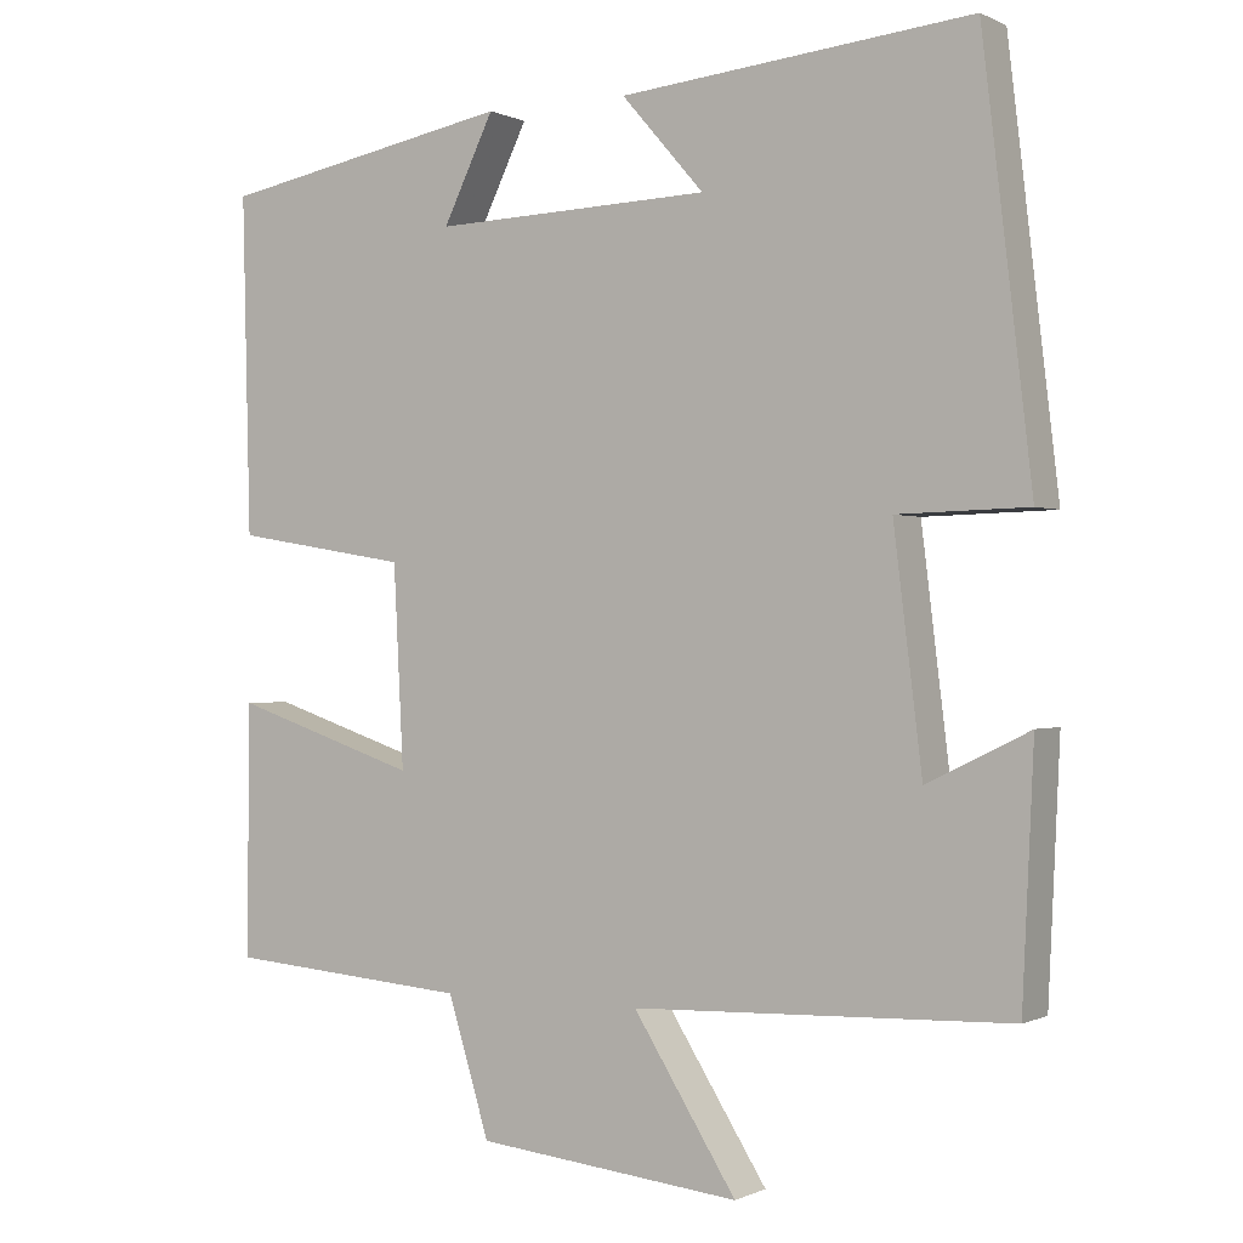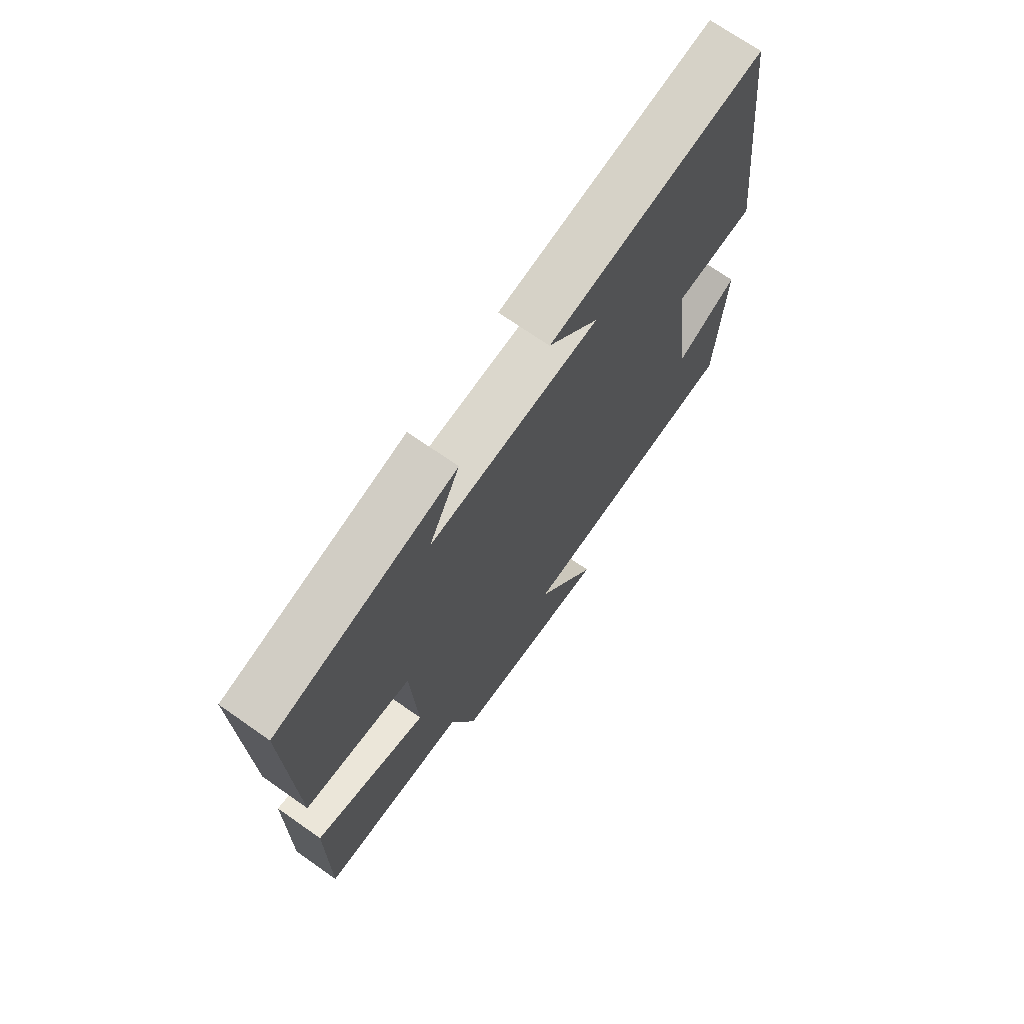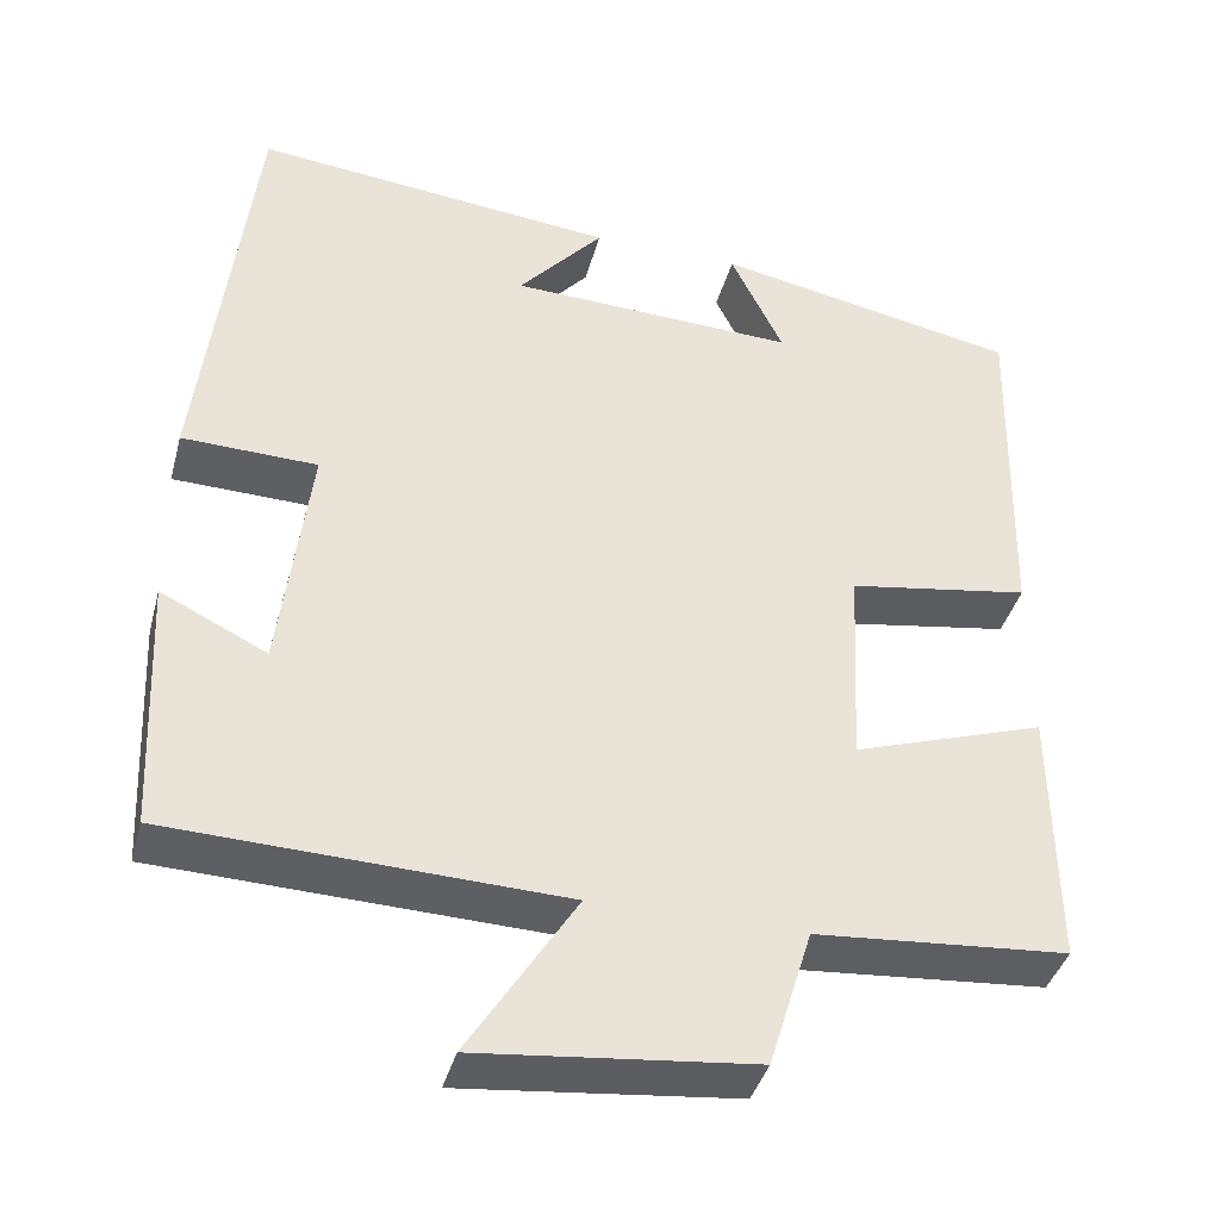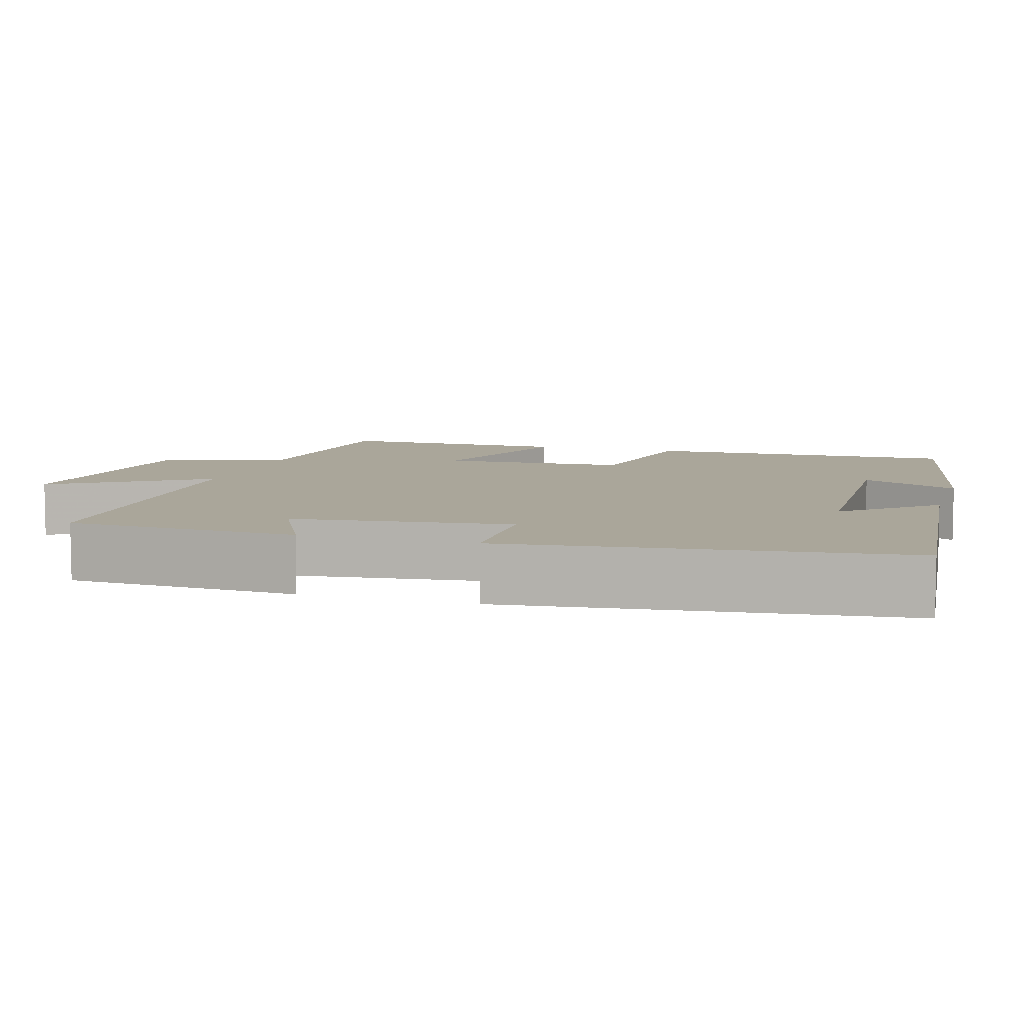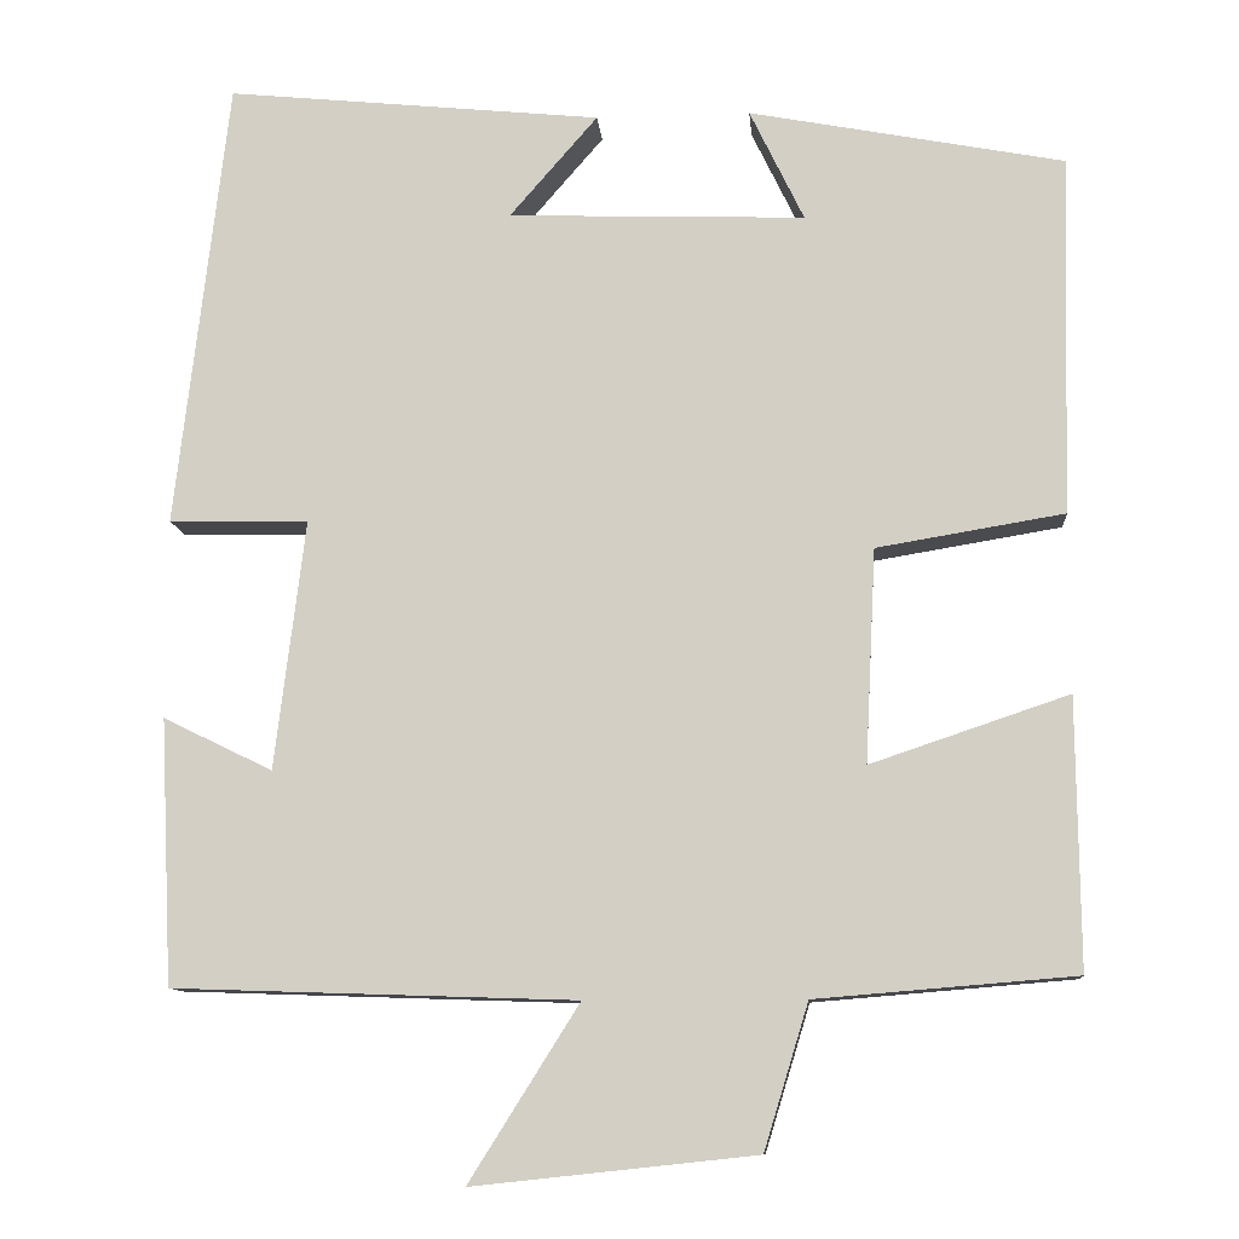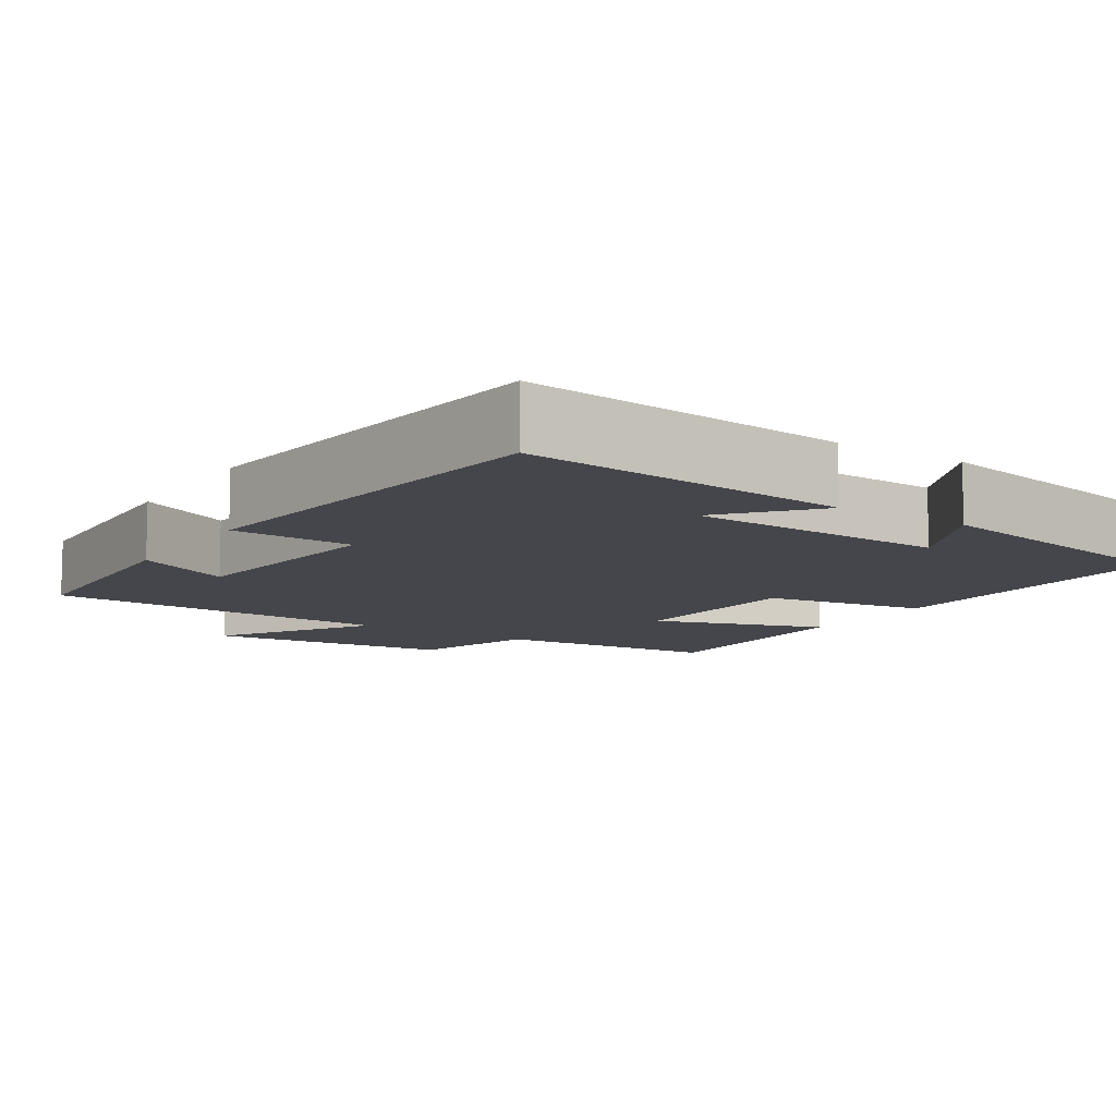
<metadata>
{"format":"obj","ext":"obj","renderer":"f3d","projection":"perspective","resolution":1024,"background":"white","views":[{"elev":-0.3,"azim":-149.3,"up":"+Z"},{"elev":71.2,"azim":125.0,"up":"+Z"},{"elev":-39.9,"azim":-14.8,"up":"+Z"},{"elev":7.8,"azim":-73.2,"up":"+Y"},{"elev":-10.6,"azim":4.8,"up":"+Z"},{"elev":-10.1,"azim":-33.0,"up":"+Y"}]}
</metadata>
<code>
v 0.51 0.07 0.432
v 0.5 0.07 0.027
v 0.289 0.07 -0.008
v 0.277 0.07 -0.248
v 0.5 0.07 -0.173
v 0.503 0.07 -0.476
v 0.211 0.07 -0.5
v 0.161 0.07 -0.663
v -0.157 0.07 -0.697
v -0.033 0.07 -0.5
v -0.486 0.07 -0.485
v -0.5 0.07 -0.187
v -0.377 0.07 -0.247
v -0.343 0.07 0.033
v -0.5 0.07 0.037
v -0.441 0.07 0.543
v -0.018 0.07 0.5
v -0.117 0.07 0.386
v 0.217 0.07 0.374
v 0.156 0.07 0.5
v 0.51 0 0.432
v 0.5 0 0.027
v 0.289 0 -0.008
v 0.277 0 -0.248
v 0.5 0 -0.173
v 0.503 0 -0.476
v 0.211 0 -0.5
v 0.161 0 -0.663
v -0.157 0 -0.697
v -0.033 0 -0.5
v -0.486 0 -0.485
v -0.5 0 -0.187
v -0.377 0 -0.247
v -0.343 0 0.033
v -0.5 0 0.037
v -0.441 0 0.543
v -0.018 0 0.5
v -0.117 0 0.386
v 0.217 0 0.374
v 0.156 0 0.5
f 19 20 1 2
f 18 19 2 3
f 15 16 17 18
f 14 15 18
f 13 14 18 3
f 10 11 12 13
f 10 13 3 4
f 7 8 9 10
f 6 7 10
f 4 5 6 10
f 22 21 40 39
f 23 22 39 38
f 38 37 36 35
f 38 35 34
f 23 38 34 33
f 33 32 31 30
f 24 23 33 30
f 30 29 28 27
f 30 27 26
f 30 26 25 24
f 1 21 22 2
f 2 22 23 3
f 3 23 24 4
f 4 24 25 5
f 5 25 26 6
f 6 26 27 7
f 7 27 28 8
f 8 28 29 9
f 9 29 30 10
f 10 30 31 11
f 11 31 32 12
f 12 32 33 13
f 13 33 34 14
f 14 34 35 15
f 15 35 36 16
f 16 36 37 17
f 17 37 38 18
f 18 38 39 19
f 19 39 40 20
f 20 40 21 1

</code>
